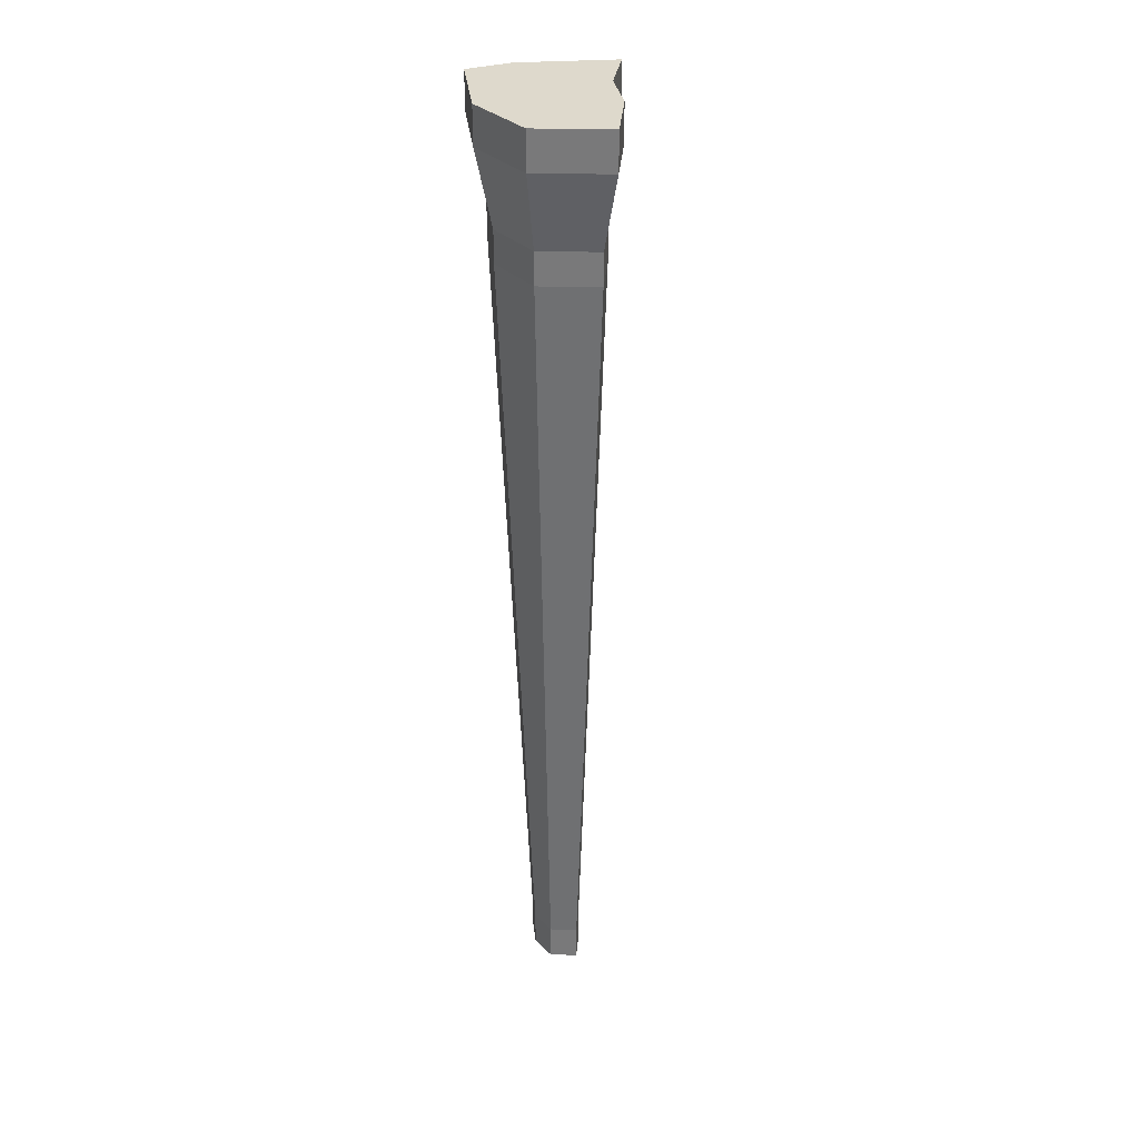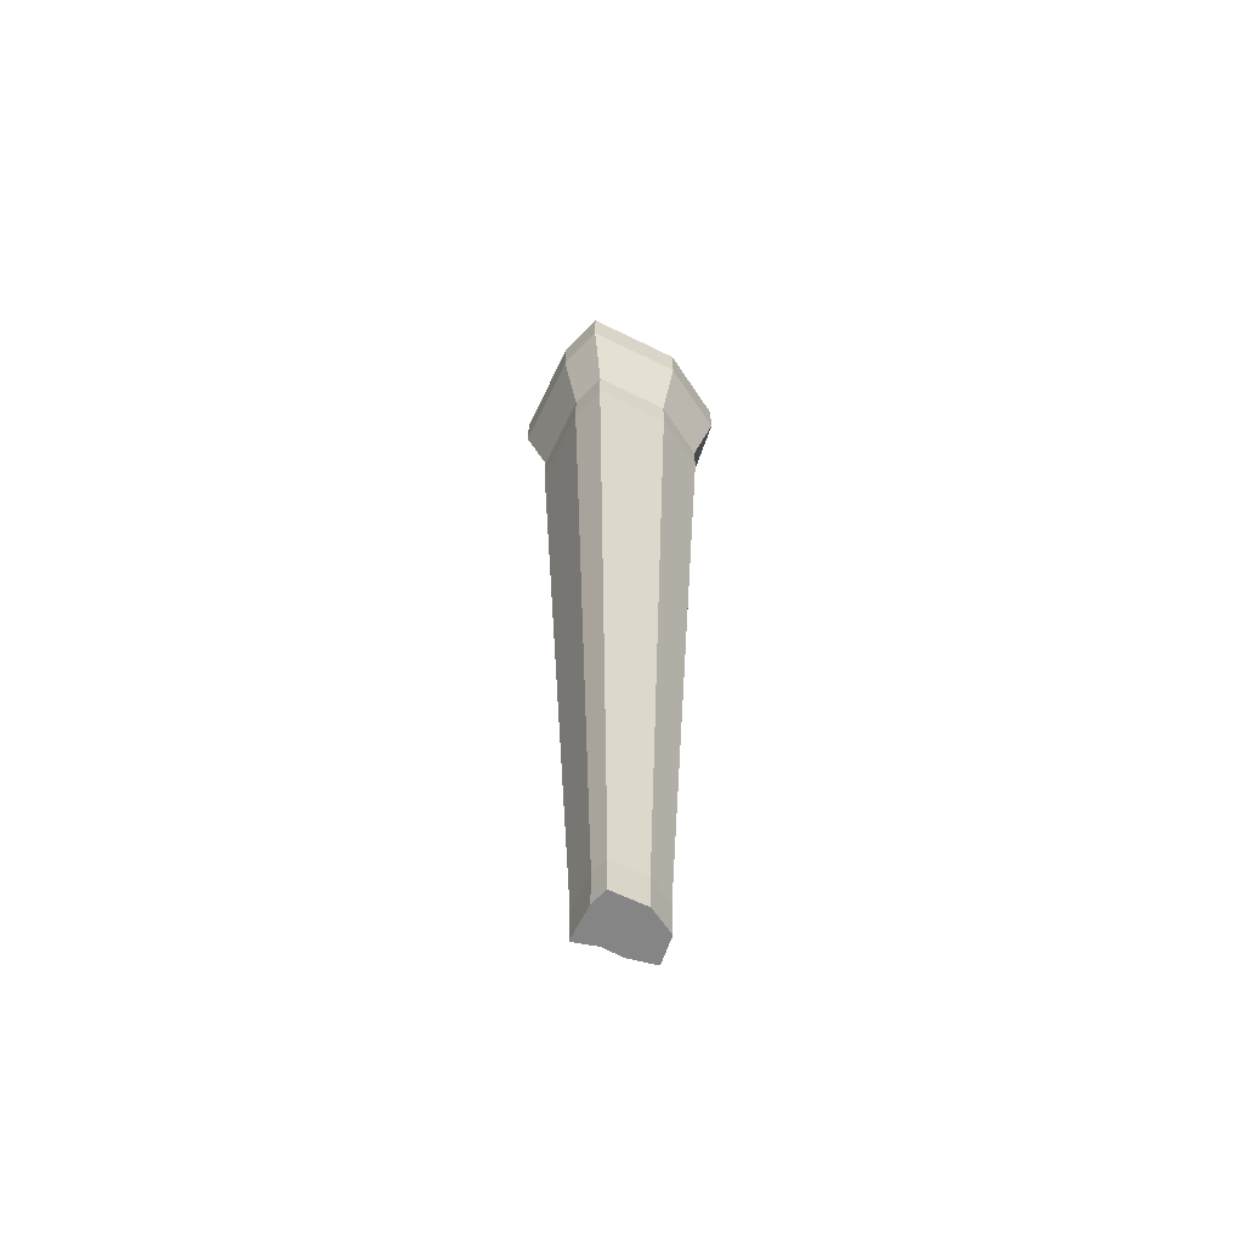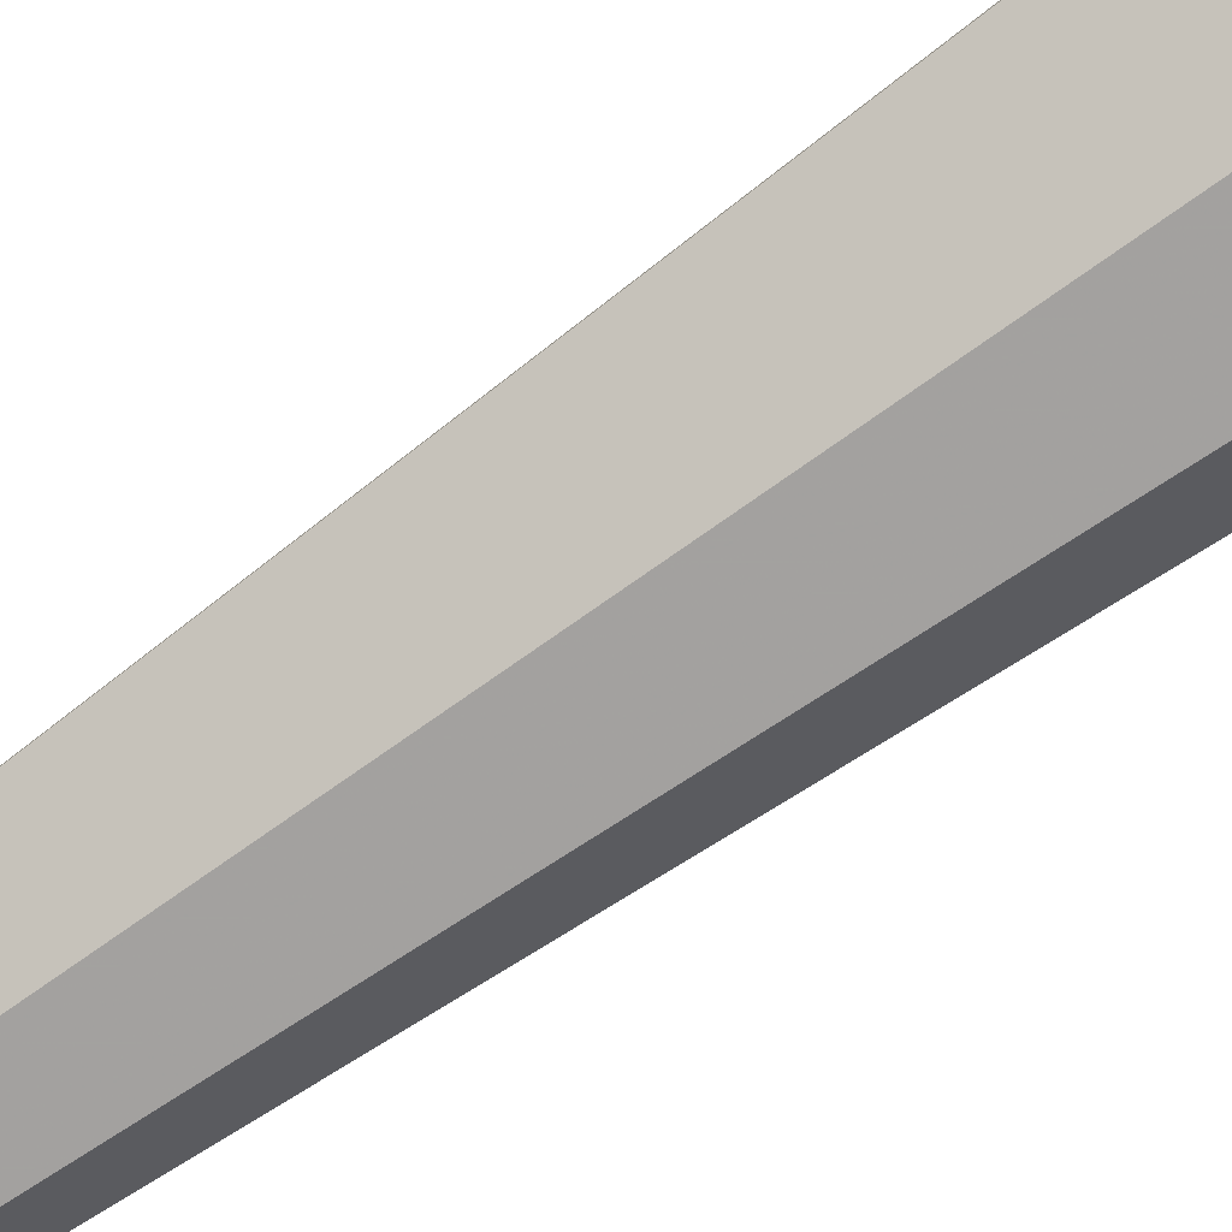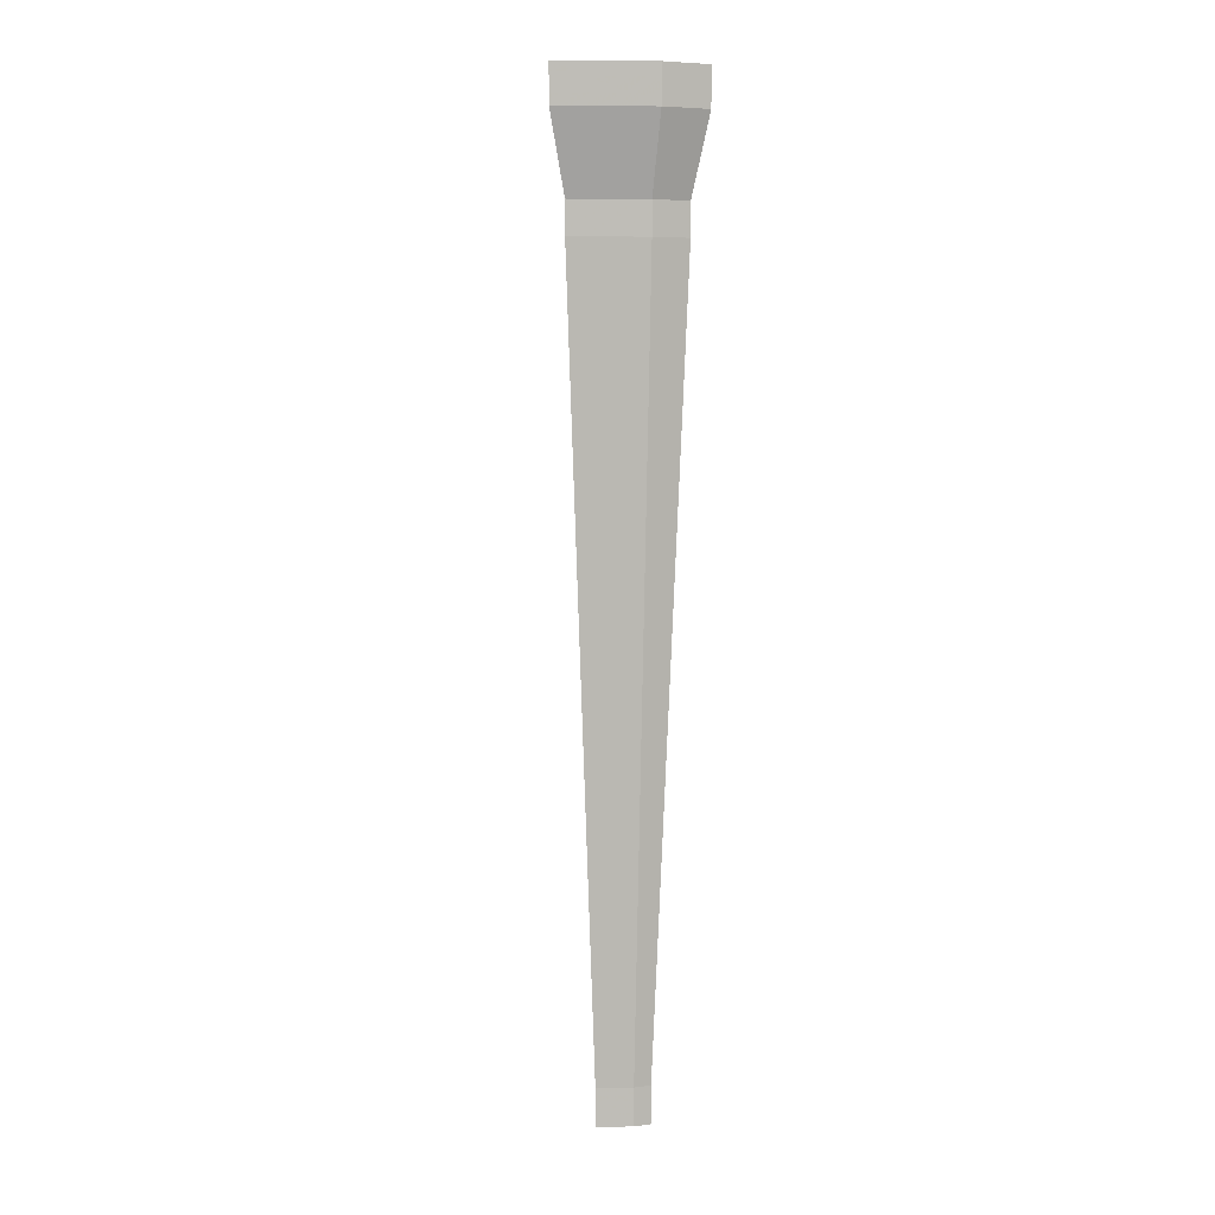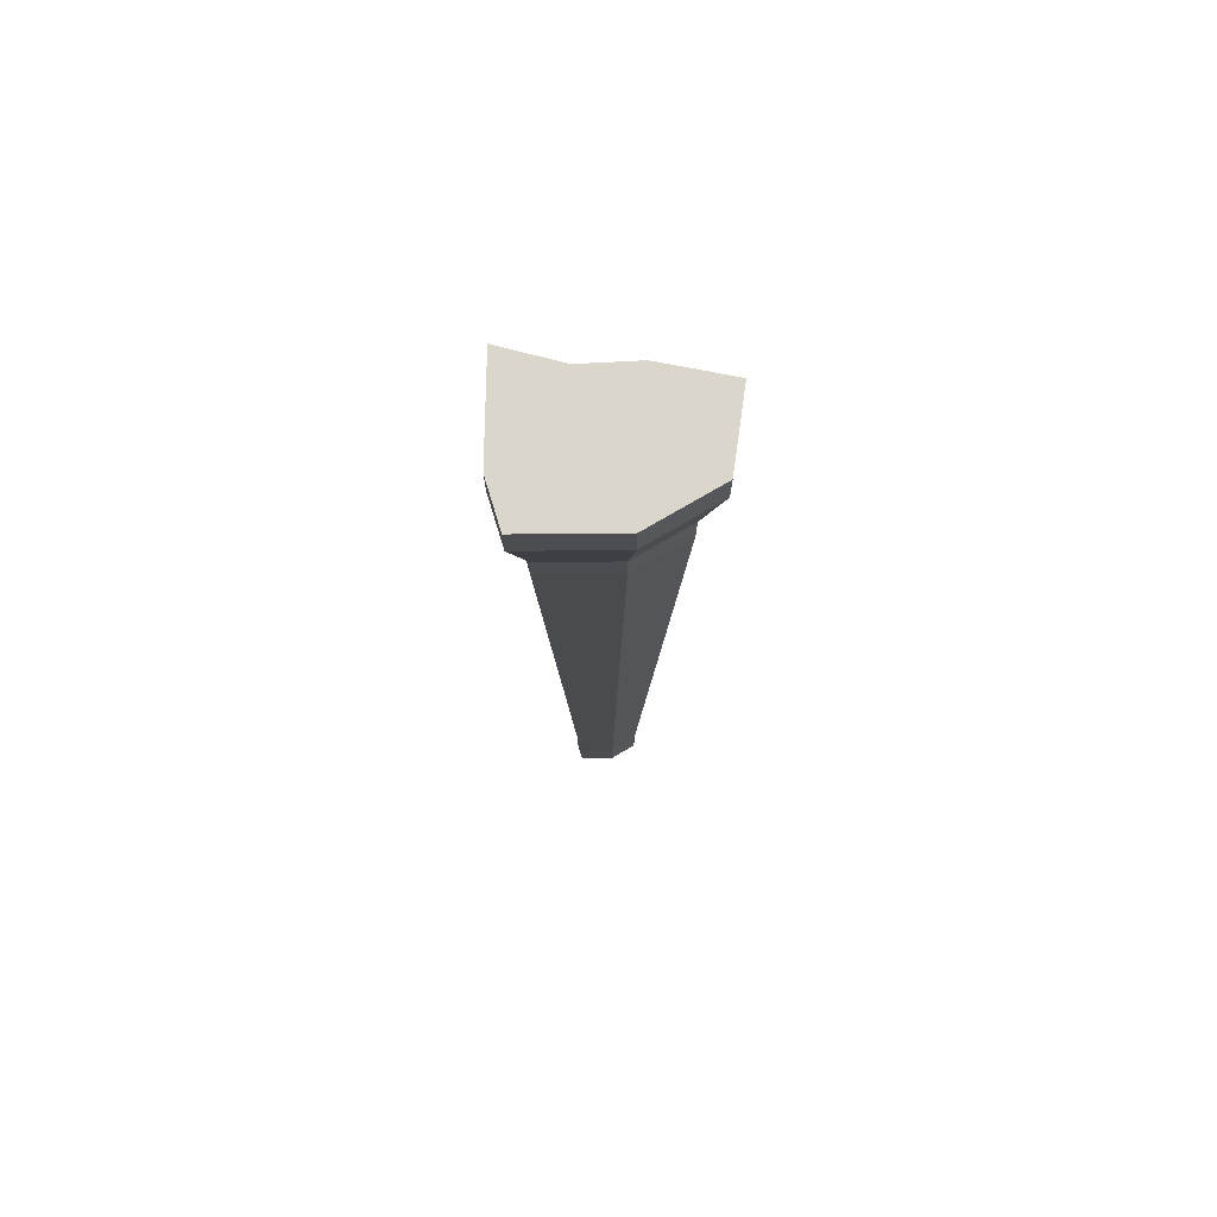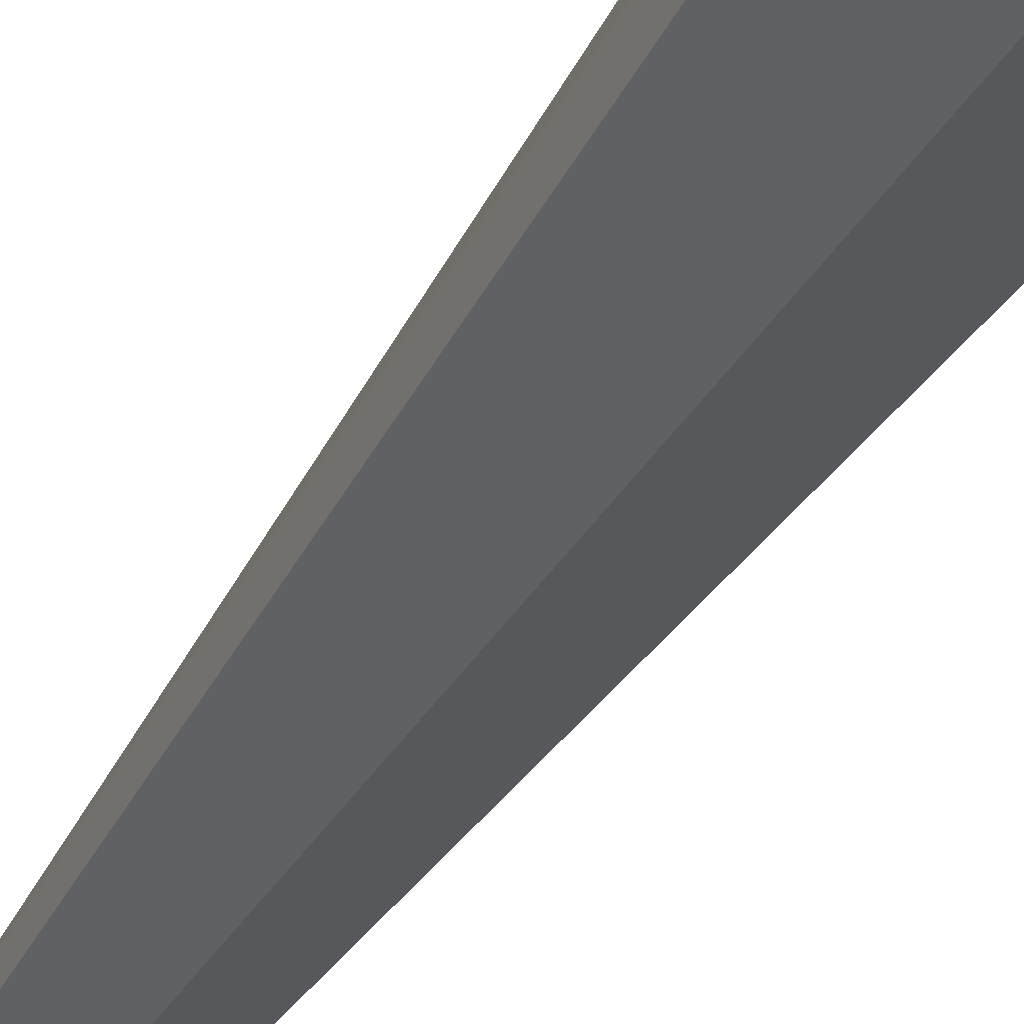
<metadata>
{"format":"obj","ext":"obj","renderer":"f3d","projection":"perspective","resolution":1024,"background":"white","views":[{"elev":32.0,"azim":-119.4,"up":"+Y"},{"elev":-61.7,"azim":130.6,"up":"+Y"},{"elev":-79.5,"azim":125.0,"up":"+Z"},{"elev":5.3,"azim":62.9,"up":"+Y"},{"elev":73.9,"azim":156.9,"up":"+Y"},{"elev":-35.1,"azim":155.0,"up":"+Z"}]}
</metadata>
<code>
v  43.62 31.8 24.11
v  44.61 31.8 24.48
v  45.54 31.8 25.2
v  42.5 31.8 23.35
v  44.53 82.25 22.75
v  46.3 31.8 23.48
v  43.26 31.8 22.09
v  44.74 31.8 21.9
v  46.39 31.8 22.59
v  38.84 82.25 23.28
v  41.9 82.25 25.37
v  44.6 82.25 26.35
v  47.12 82.25 28.32
v  49.19 82.25 23.66
v  49.46 82.25 21.21
v  44.94 82.25 19.33
v  40.92 82.25 19.86
v  44.58 31.8 23.15
v  47.12 80.24 28.32
v  44.6 80.24 26.35
v  41.9 80.24 25.37
v  38.84 80.24 23.28
v  40.92 80.24 19.86
v  44.94 80.24 19.33
v  49.46 80.24 21.21
v  49.19 80.24 23.66
v  46.58 76.17 27.27
v  44.61 76.17 25.72
v  42.49 76.17 24.94
v  40.08 76.17 23.31
v  41.72 76.17 20.62
v  44.87 76.17 20.21
v  48.42 76.17 21.68
v  48.21 76.17 23.6
v  46.58 74.47 27.27
v  44.61 74.47 25.72
v  42.49 74.47 24.94
v  40.08 74.47 23.31
v  41.72 74.47 20.62
v  44.87 74.47 20.21
v  48.42 74.47 21.68
v  48.21 74.47 23.6
v  45.54 33.74 25.2
v  44.61 33.74 24.48
v  43.62 33.74 24.11
v  42.5 33.74 23.35
v  43.26 33.74 22.09
v  44.74 33.74 21.9
v  46.39 33.74 22.59
v  46.3 33.74 23.48
v  46.07 54.49 26.25
v  44.61 54.49 25.11
v  43.04 54.49 24.54
v  41.27 54.49 23.33
v  42.47 54.49 21.34
v  44.8 54.49 21.03
v  47.42 54.49 22.13
v  47.27 54.49 23.54
v  44.61 77.26 25.89
v  42.33 77.26 25.06
v  39.75 77.26 23.3
v  41.5 77.26 20.42
v  44.89 77.26 19.97
v  48.69 77.26 21.56
v  48.47 77.26 23.62
v  46.73 77.26 27.55
o Woolsan
g Woolsan
f 10 11 12 5
f 5 12 13 14
f 17 10 5 16
f 16 5 14 15
f 4 1 45 46
f 1 2 44 45
f 2 3 43 44
f 3 6 50 43
f 6 9 49 50
f 9 8 48 49
f 8 7 47 48
f 7 4 46 47
f 4 18 2 1
f 18 6 3 2
f 7 8 18 4
f 8 9 6 18
f 21 11 10 22
f 20 12 11 21
f 19 13 12 20
f 26 14 13 19
f 25 15 14 26
f 24 16 15 25
f 23 17 16 24
f 22 10 17 23
f 29 60 61 30
f 28 59 60 29
f 27 66 59 28
f 34 65 66 27
f 33 64 65 34
f 32 63 64 33
f 31 62 63 32
f 30 61 62 31
f 37 29 30 38
f 36 28 29 37
f 35 27 28 36
f 42 34 27 35
f 41 33 34 42
f 40 32 33 41
f 39 31 32 40
f 38 30 31 39
f 45 53 54 46
f 44 52 53 45
f 43 51 52 44
f 50 58 51 43
f 49 57 58 50
f 48 56 57 49
f 47 55 56 48
f 46 54 55 47
f 53 37 38 54
f 52 36 37 53
f 51 35 36 52
f 58 42 35 51
f 57 41 42 58
f 56 40 41 57
f 55 39 40 56
f 54 38 39 55
f 60 21 22 61
f 59 20 21 60
f 66 19 20 59
f 65 26 19 66
f 64 25 26 65
f 63 24 25 64
f 62 23 24 63
f 61 22 23 62

</code>
